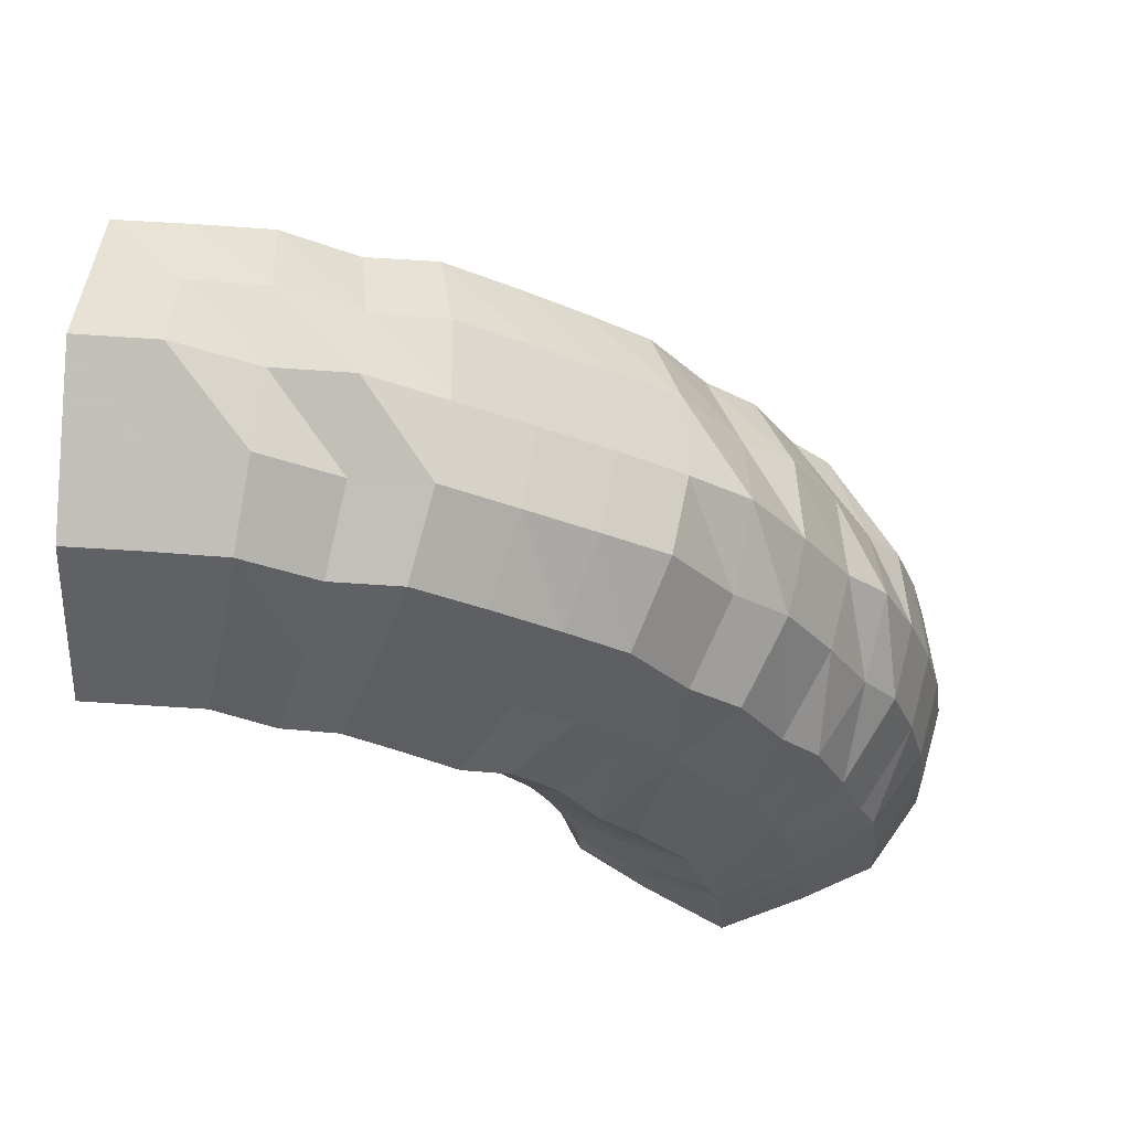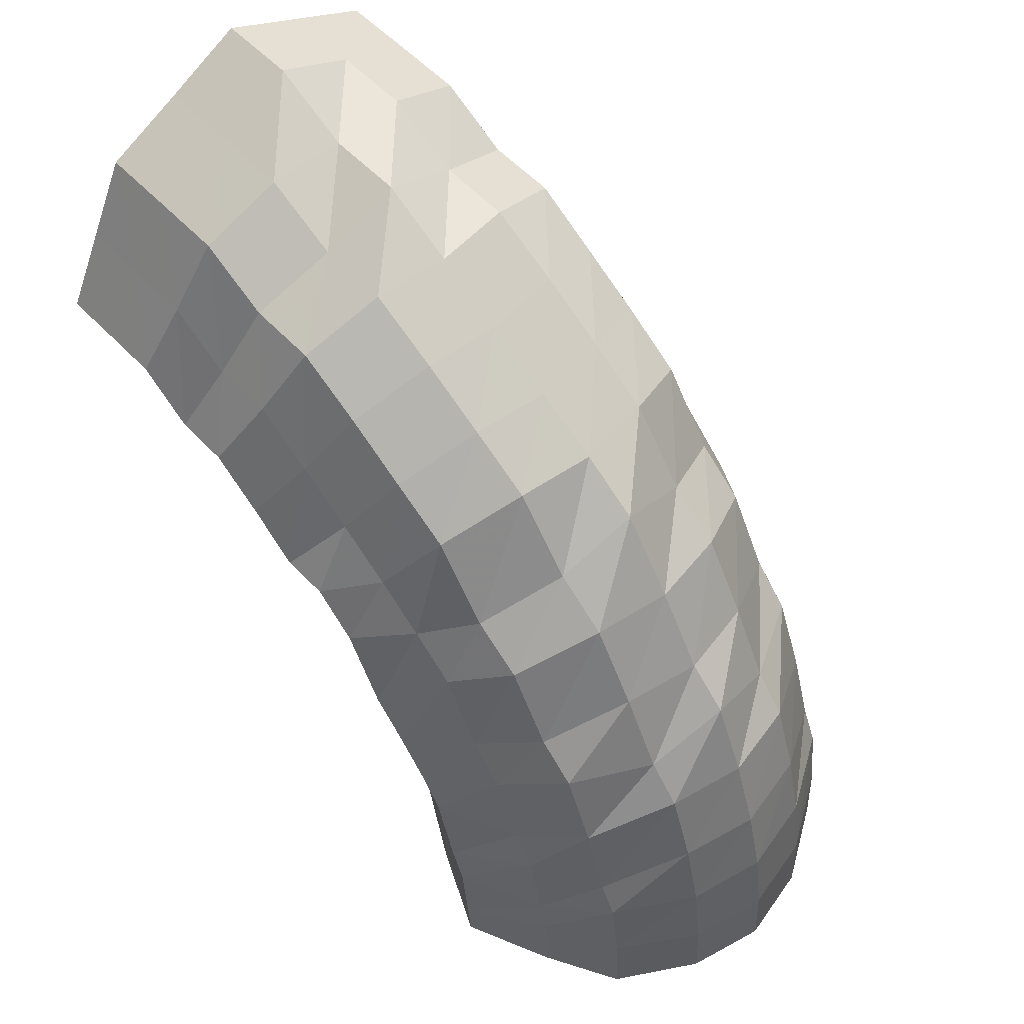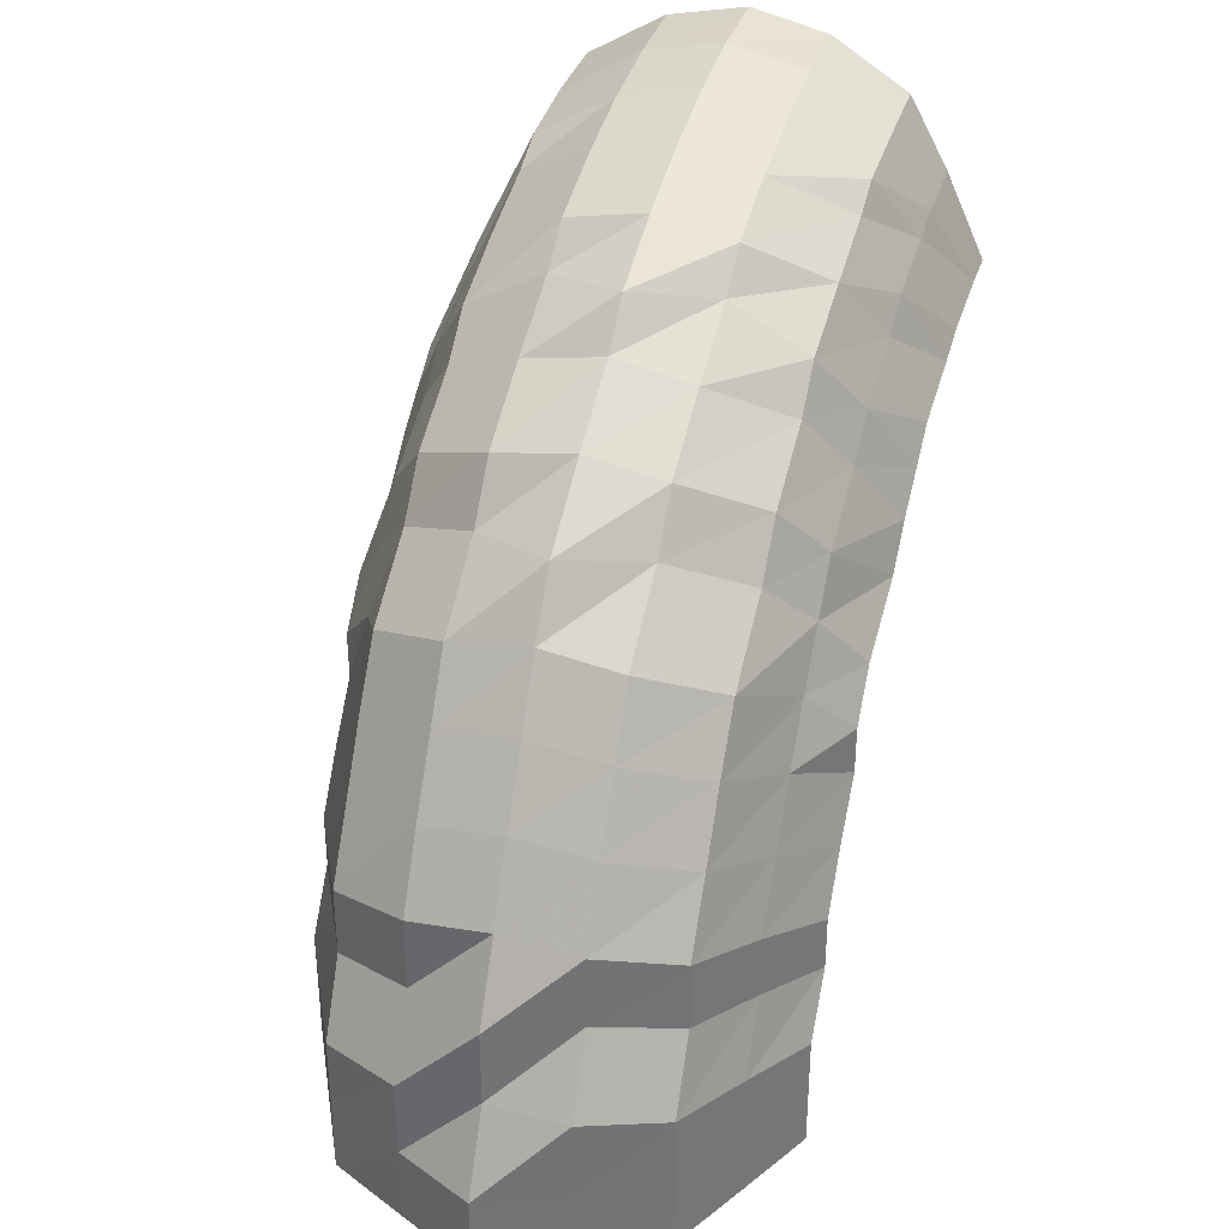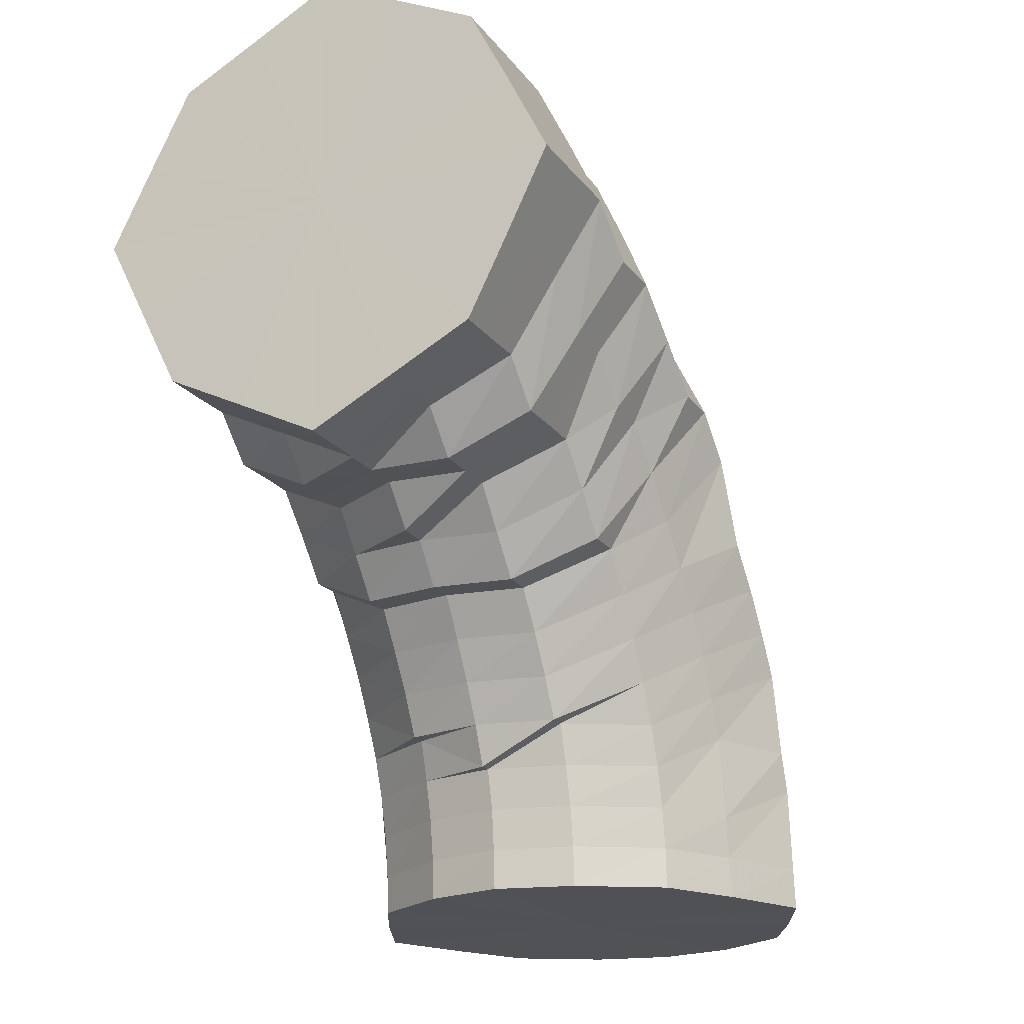
<metadata>
{"format":"obj","ext":"obj","renderer":"f3d","projection":"perspective","resolution":1024,"background":"white","views":[{"elev":66.5,"azim":-86.0,"up":"+Y"},{"elev":56.2,"azim":-42.7,"up":"+Y"},{"elev":34.7,"azim":-162.6,"up":"+Z"},{"elev":-20.5,"azim":-154.0,"up":"+Y"}]}
</metadata>
<code>
o 24265
v 2207 1883 18.01
v 2207 1883 18.01
v 2207 1883 18.01
v 2207 1883 18.01
v 2207 1883 18
v 2207 1883 18.01
v 2207 1883 18
v 2207 1883 17.98
v 2207 1883 18
v 2207 1883 18.01
v 2207 1883 18.01
v 2207 1883 17.99
v 2207 1883 18.01
v 2207 1883 18.01
v 2207 1883 18.01
v 2207 1883 18.01
v 2207 1883 18.01
v 2207 1883 18
v 2207 1883 17.99
v 2207 1883 17.99
v 2207 1883 18
v 2207 1883 18.01
v 2207 1883 18
v 2207 1883 17.98
v 2207 1883 17.97
v 2207 1883 17.98
v 2207 1883 18
v 2207 1883 17.98
v 2207 1883 17.95
v 2207 1883 17.95
v 2207 1883 17.96
v 2207 1883 17.98
v 2207 1883 17.96
v 2207 1883 17.93
v 2207 1883 17.93
v 2207 1883 17.93
v 2207 1883 17.96
v 2207 1883 17.94
v 2207 1883 17.91
v 2207 1883 17.91
v 2207 1883 17.92
v 2207 1883 17.94
v 2207 1883 17.92
v 2207 1883 17.9
v 2207 1883 17.9
v 2207 1883 17.9
v 2207 1883 17.92
v 2207 1883 17.9
v 2207 1883 17.9
v 2207 1883 17.9
v 2207 1883 17.9
v 2207 1883 17.9
v 2207 1883 17.9
v 2207 1883 17.9
v 2207 1883 17.9
v 2207 1883 17.9
v 2207 1883 17.9
v 2207 1883 17.9
v 2207 1883 17.91
v 2207 1883 17.91
v 2207 1883 17.92
v 2207 1883 17.9
v 2207 1883 17.92
v 2207 1883 17.93
v 2207 1883 17.93
v 2207 1883 17.93
v 2207 1883 17.92
v 2207 1883 17.94
v 2207 1883 17.95
v 2207 1883 17.95
v 2207 1883 17.96
v 2207 1883 17.94
v 2207 1883 17.96
v 2207 1883 17.98
v 2207 1883 17.96
v 2207 1883 17.98
v 2207 1883 17.98
v 2207 1883 17.97
v 2207 1883 17.99
v 2207 1883 18
v 2207 1883 17.99
v 2207 1883 18
v 2207 1883 17.98
v 2207 1883 17.97
v 2207 1883 17.99
v 2207 1883 17.99
v 2207 1883 17.99
v 2207 1883 17.99
v 2207 1883 17.98
v 2207 1883 17.97
v 2207 1883 17.97
v 2207 1883 17.96
v 2207 1883 17.95
v 2207 1883 17.94
v 2207 1883 17.93
v 2207 1883 17.92
v 2207 1883 17.91
v 2207 1883 17.9
v 2207 1883 17.9
v 2207 1883 17.89
v 2207 1883 17.89
v 2207 1883 17.89
v 2207 1883 17.9
v 2207 1883 17.89
v 2207 1883 17.91
v 2207 1883 17.9
v 2207 1883 17.93
v 2207 1883 17.92
v 2207 1883 17.95
v 2207 1883 17.94
v 2207 1883 17.96
v 2207 1883 17.97
v 2207 1883 17.97
v 2207 1883 17.98
v 2207 1883 17.95
v 2207 1883 17.93
v 2207 1883 17.95
v 2207 1883 17.98
v 2207 1883 17.96
v 2207 1883 17.97
v 2207 1883 17.98
v 2207 1883 17.96
v 2207 1883 17.97
v 2207 1883 17.95
v 2207 1883 17.95
v 2207 1883 17.94
v 2207 1883 17.93
v 2207 1883 17.92
v 2207 1883 17.91
v 2207 1883 17.91
v 2207 1883 17.9
v 2207 1883 17.89
v 2207 1883 17.89
v 2207 1883 17.88
v 2207 1883 17.88
v 2207 1883 17.88
v 2207 1883 17.89
v 2207 1883 17.88
v 2207 1883 17.9
v 2207 1883 17.89
v 2207 1883 17.91
v 2207 1883 17.91
v 2207 1883 17.92
v 2207 1883 17.94
v 2207 1883 17.93
v 2207 1883 17.94
v 2207 1883 17.91
v 2207 1883 17.9
v 2207 1883 17.92
v 2207 1883 17.95
v 2207 1883 17.93
v 2207 1883 17.94
v 2207 1883 17.95
v 2207 1883 17.94
v 2207 1883 17.95
v 2207 1883 17.94
v 2207 1883 17.94
v 2207 1883 17.93
v 2207 1883 17.93
v 2207 1883 17.92
v 2207 1883 17.9
v 2207 1883 17.89
v 2207 1883 17.9
v 2207 1883 17.91
v 2207 1883 17.89
v 2207 1883 17.9
v 2207 1883 17.88
v 2207 1883 17.88
v 2207 1883 17.88
v 2207 1883 17.88
v 2207 1883 17.87
v 2207 1883 17.89
v 2207 1883 17.9
v 2207 1883 17.87
v 2207 1883 17.87
v 2207 1883 17.87
v 2207 1883 17.88
v 2207 1883 17.87
v 2207 1883 17.88
v 2207 1883 17.88
v 2207 1883 17.89
v 2207 1883 17.9
v 2207 1883 17.89
v 2207 1883 17.9
v 2207 1883 17.88
v 2207 1883 17.87
v 2207 1883 17.88
v 2207 1883 17.91
v 2207 1883 17.89
v 2207 1883 17.9
v 2207 1883 17.92
v 2207 1883 17.9
v 2207 1883 17.92
v 2207 1883 17.9
v 2207 1883 17.92
v 2207 1883 17.9
v 2207 1883 17.91
v 2207 1883 17.9
v 2207 1883 17.9
v 2207 1883 17.89
v 2207 1883 17.89
v 2207 1883 17.88
v 2207 1883 17.87
v 2207 1883 17.86
v 2207 1883 17.86
v 2207 1883 17.85
v 2207 1883 17.85
v 2207 1883 17.87
v 2207 1883 17.84
v 2207 1883 17.88
v 2207 1883 17.85
v 2207 1883 17.86
v 2207 1883 17.88
v 2207 1883 17.86
v 2207 1883 17.83
v 2207 1883 17.89
v 2207 1883 17.86
v 2207 1883 17.84
v 2207 1883 17.84
v 2207 1883 17.88
v 2207 1883 17.87
v 2207 1883 17.85
v 2207 1883 17.88
v 2207 1883 17.86
v 2207 1883 17.85
v 2207 1883 17.87
v 2207 1883 17.86
v 2207 1883 17.85
v 2207 1883 17.83
v 2207 1883 17.83
v 2207 1883 17.81
v 2207 1883 17.82
v 2207 1883 17.81
v 2207 1883 17.82
v 2207 1883 17.81
v 2207 1883 17.82
v 2207 1883 17.81
v 2207 1883 17.81
v 2207 1883 17.81
v 2207 1883 17.81
v 2207 1883 17.81
v 2207 1883 17.81
v 2207 1883 17.81
v 2207 1883 17.81
v 2207 1883 17.81
v 2207 1883 17.82
v 2207 1883 17.81
v 2207 1883 17.83
v 2207 1883 17.82
v 2207 1883 17.81
v 2207 1883 17.81
v 2207 1883 17.83
v 2207 1883 17.81
v 2207 1883 17.81
v 2207 1883 17.81
v 2207 1883 17.84
v 2207 1883 17.82
v 2207 1883 17.83
v 2207 1883 17.84
v 2207 1883 17.82
v 2207 1883 17.81
v 2207 1883 17.81
v 2207 1883 17.81
v 2207 1883 17.81
v 2207 1883 17.81
v 2207 1883 17.81
v 2207 1883 17.81
v 2207 1883 17.82
v 2207 1883 17.81
v 2207 1883 17.81
v 2207 1883 17.82
v 2207 1883 17.81
v 2207 1883 17.81
v 2207 1883 17.82
v 2207 1883 17.81
v 2207 1883 17.81
v 2207 1883 17.81
v 2207 1883 17.82
v 2207 1883 17.83
v 2207 1883 17.82
v 2207 1883 17.81
v 2207 1883 17.81
v 2207 1883 17.81
v 2207 1883 17.81
v 2207 1883 17.84
v 2207 1883 17.84
v 2207 1883 17.86
v 2207 1883 17.83
v 2207 1883 17.85
v 2207 1883 17.86
v 2207 1883 17.83
v 2207 1883 17.84
v 2207 1883 17.85
v 2207 1883 17.87
v 2207 1883 17.86
v 2207 1883 17.85
v 2207 1883 17.84
v 2207 1883 17.86
v 2207 1883 17.85
v 2207 1883 17.86
v 2207 1883 17.84
v 2207 1883 17.85
v 2207 1883 17.86
v 2207 1883 17.85
v 2207 1883 17.84
v 2207 1883 17.83
v 2207 1883 17.83
v 2207 1883 17.82
v 2207 1883 17.83
v 2207 1883 18.01
v 2207 1883 18.01
v 2207 1883 17.96
v 2207 1883 18
v 2207 1883 18.01
v 2207 1883 17.98
v 2207 1883 18
v 2207 1883 17.96
v 2207 1883 17.98
v 2207 1883 17.94
v 2207 1883 17.96
v 2207 1883 17.92
v 2207 1883 17.94
v 2207 1883 17.9
v 2207 1883 17.92
v 2207 1883 17.9
v 2207 1883 17.9
f 1 2 3
f 3 4 5
f 2 4 6
f 5 7 8
f 4 7 9
f 2 10 4
f 4 11 7
f 10 11 4
f 11 12 7
f 13 10 2
f 10 14 11
f 15 13 2
f 15 2 16
f 17 15 1
f 13 18 10
f 18 14 10
f 19 13 15
f 20 18 13
f 19 20 13
f 21 19 15
f 21 15 22
f 23 21 17
f 24 19 21
f 25 20 19
f 24 25 19
f 26 24 21
f 26 21 27
f 28 26 23
f 29 24 26
f 30 25 24
f 29 30 24
f 31 29 26
f 31 26 32
f 33 31 28
f 34 29 31
f 35 30 29
f 34 35 29
f 36 34 31
f 36 31 37
f 38 36 33
f 39 34 36
f 40 35 34
f 39 40 34
f 41 39 36
f 41 36 42
f 43 41 38
f 44 39 41
f 45 40 39
f 44 45 39
f 46 44 41
f 46 41 47
f 48 46 43
f 49 44 46
f 50 45 44
f 49 50 44
f 51 49 46
f 51 46 52
f 53 51 48
f 54 49 51
f 55 50 49
f 54 55 49
f 56 54 51
f 56 51 57
f 58 56 53
f 59 54 56
f 60 55 54
f 59 60 54
f 61 59 56
f 61 56 62
f 63 61 58
f 64 59 61
f 65 60 59
f 64 65 59
f 66 64 61
f 66 61 67
f 68 66 63
f 69 64 66
f 70 65 64
f 69 70 64
f 71 69 66
f 71 66 72
f 73 71 68
f 8 74 73
f 74 71 75
f 7 74 76
f 7 12 74
f 74 77 71
f 12 77 74
f 77 69 71
f 77 78 69
f 78 70 69
f 12 79 77
f 79 78 77
f 80 79 12
f 11 80 12
f 14 80 11
f 80 81 79
f 14 82 80
f 82 81 80
f 79 83 78
f 81 83 79
f 83 84 78
f 78 84 70
f 81 85 83
f 86 82 14
f 18 86 14
f 82 87 81
f 87 85 81
f 86 88 82
f 88 87 82
f 89 86 18
f 20 89 18
f 90 88 86
f 89 90 86
f 91 89 20
f 25 91 20
f 92 90 89
f 91 92 89
f 93 91 25
f 30 93 25
f 94 92 91
f 93 94 91
f 95 93 30
f 35 95 30
f 96 94 93
f 95 96 93
f 97 95 35
f 40 97 35
f 98 96 95
f 97 98 95
f 99 97 40
f 45 99 40
f 100 98 97
f 99 100 97
f 101 99 45
f 50 101 45
f 102 100 99
f 101 102 99
f 103 101 50
f 55 103 50
f 104 102 101
f 103 104 101
f 105 103 55
f 60 105 55
f 106 104 103
f 105 106 103
f 107 105 60
f 65 107 60
f 108 106 105
f 107 108 105
f 109 107 65
f 70 109 65
f 84 109 70
f 109 110 107
f 110 108 107
f 84 111 109
f 111 110 109
f 112 111 84
f 83 112 84
f 85 112 83
f 112 113 111
f 85 114 112
f 114 113 112
f 111 115 110
f 113 115 111
f 115 116 110
f 110 116 108
f 113 117 115
f 118 114 85
f 87 118 85
f 114 119 113
f 119 117 113
f 118 120 114
f 120 119 114
f 121 118 87
f 88 121 87
f 122 120 118
f 121 122 118
f 123 121 88
f 90 123 88
f 124 122 121
f 123 124 121
f 125 123 90
f 92 125 90
f 126 124 123
f 125 126 123
f 127 125 92
f 94 127 92
f 128 126 125
f 127 128 125
f 129 127 94
f 96 129 94
f 130 128 127
f 129 130 127
f 131 129 96
f 98 131 96
f 132 130 129
f 131 132 129
f 133 131 98
f 100 133 98
f 134 132 131
f 133 134 131
f 135 133 100
f 102 135 100
f 136 134 133
f 135 136 133
f 137 135 102
f 104 137 102
f 138 136 135
f 137 138 135
f 139 137 104
f 106 139 104
f 140 138 137
f 139 140 137
f 141 139 106
f 108 141 106
f 116 141 108
f 141 142 139
f 142 140 139
f 116 143 141
f 143 142 141
f 144 143 116
f 115 144 116
f 117 144 115
f 144 145 143
f 117 146 144
f 146 145 144
f 143 147 142
f 145 147 143
f 147 148 142
f 142 148 140
f 145 149 147
f 150 146 117
f 119 150 117
f 146 151 145
f 151 149 145
f 150 152 146
f 152 151 146
f 153 150 119
f 120 153 119
f 154 152 150
f 153 154 150
f 155 153 120
f 122 155 120
f 156 154 153
f 155 156 153
f 157 155 122
f 124 157 122
f 158 156 155
f 157 158 155
f 159 157 124
f 126 159 124
f 160 158 157
f 159 160 157
f 161 162 160
f 163 160 159
f 164 159 126
f 164 163 159
f 128 164 126
f 165 163 164
f 166 164 128
f 166 165 164
f 130 166 128
f 165 167 163
f 168 166 130
f 132 168 130
f 169 165 166
f 168 169 166
f 170 168 132
f 169 171 165
f 171 167 165
f 134 170 132
f 167 172 173
f 174 170 134
f 136 174 134
f 170 175 168
f 175 169 168
f 174 176 170
f 176 175 170
f 177 174 136
f 138 177 136
f 178 176 174
f 177 178 174
f 179 177 138
f 140 179 138
f 148 179 140
f 179 180 177
f 180 178 177
f 148 181 179
f 181 180 179
f 182 181 148
f 147 182 148
f 149 182 147
f 182 183 181
f 149 184 182
f 184 183 182
f 181 185 180
f 183 185 181
f 185 186 180
f 180 186 178
f 183 187 185
f 188 184 149
f 151 188 149
f 184 189 183
f 189 187 183
f 188 190 184
f 190 189 184
f 191 188 151
f 152 191 151
f 192 190 188
f 191 192 188
f 193 191 152
f 154 193 152
f 194 192 191
f 193 194 191
f 195 193 154
f 156 195 154
f 196 194 193
f 195 196 193
f 197 195 156
f 158 197 156
f 198 196 195
f 197 198 195
f 199 197 158
f 160 199 158
f 200 199 160
f 199 201 197
f 201 198 197
f 200 202 199
f 202 201 199
f 203 202 200
f 167 203 200
f 202 204 201
f 205 203 167
f 171 205 167
f 203 206 202
f 206 204 202
f 205 207 203
f 207 206 203
f 204 208 201
f 201 208 198
f 206 209 204
f 208 210 198
f 198 210 196
f 204 211 208
f 209 211 204
f 208 212 210
f 211 212 208
f 210 213 196
f 196 213 194
f 212 214 210
f 210 214 213
f 211 215 212
f 213 216 194
f 194 216 192
f 214 217 213
f 213 217 216
f 212 218 214
f 215 218 212
f 214 219 217
f 218 219 214
f 216 220 192
f 192 220 190
f 217 221 216
f 216 221 220
f 219 222 217
f 217 222 221
f 220 223 190
f 190 223 189
f 221 224 220
f 220 224 223
f 222 225 221
f 221 225 224
f 223 226 189
f 189 226 187
f 224 227 223
f 223 227 226
f 225 228 224
f 224 228 227
f 222 229 225
f 225 230 228
f 229 230 225
f 229 231 230
f 232 229 222
f 232 233 229
f 219 232 222
f 234 232 219
f 234 235 232
f 218 234 219
f 236 234 218
f 236 237 234
f 215 236 218
f 238 239 232
f 240 238 234
f 239 241 229
f 242 240 236
f 238 239 243
f 240 238 243
f 239 241 243
f 242 240 243
f 241 244 243
f 241 244 230
f 245 242 243
f 245 242 246
f 246 236 215
f 246 247 236
f 248 246 215
f 248 215 211
f 209 248 211
f 249 246 248
f 249 250 246
f 251 245 249
f 251 245 243
f 252 249 248
f 252 248 209
f 253 249 252
f 253 254 249
f 255 251 253
f 255 251 243
f 256 252 209
f 256 209 206
f 207 256 206
f 257 252 256
f 257 253 252
f 258 256 207
f 258 257 256
f 259 258 207
f 259 207 205
f 260 257 258
f 261 253 257
f 260 261 257
f 261 262 253
f 263 255 261
f 263 255 243
f 264 261 260
f 264 265 261
f 266 263 264
f 266 263 243
f 267 266 243
f 267 266 268
f 268 269 264
f 270 267 243
f 270 267 271
f 272 270 243
f 271 273 268
f 272 270 274
f 274 275 271
f 276 272 243
f 277 276 243
f 244 277 243
f 276 272 278
f 244 277 279
f 277 276 280
f 278 281 274
f 280 282 278
f 279 283 280
f 230 284 279
f 230 279 228
f 228 279 285
f 279 280 285
f 228 285 227
f 280 278 286
f 285 280 286
f 227 285 287
f 285 286 287
f 227 287 226
f 286 278 288
f 278 274 288
f 287 286 289
f 286 288 289
f 226 287 290
f 287 289 290
f 226 290 187
f 288 274 291
f 274 271 291
f 289 288 292
f 288 291 292
f 290 289 293
f 289 292 293
f 187 290 294
f 290 293 294
f 187 294 185
f 185 294 186
f 294 293 295
f 294 295 186
f 293 292 296
f 293 296 295
f 292 297 296
f 292 291 297
f 186 295 298
f 186 298 178
f 178 298 176
f 295 299 298
f 295 296 299
f 298 300 176
f 298 299 300
f 176 300 175
f 296 301 299
f 296 297 301
f 299 302 300
f 299 301 302
f 300 303 175
f 300 302 303
f 175 303 169
f 303 171 169
f 303 304 171
f 302 304 303
f 304 205 171
f 304 259 205
f 302 305 304
f 305 259 304
f 301 305 302
f 305 306 259
f 306 258 259
f 306 260 258
f 301 307 305
f 307 306 305
f 297 307 301
f 308 260 306
f 307 308 306
f 308 264 260
f 268 264 308
f 309 308 307
f 309 268 308
f 297 309 307
f 271 268 309
f 291 309 297
f 291 271 309
f 310 311 312
f 311 313 312
f 314 310 312
f 313 315 312
f 316 314 312
f 315 317 312
f 318 316 312
f 317 319 312
f 320 318 312
f 319 321 312
f 322 320 312
f 321 323 312
f 324 322 312
f 323 325 312
f 326 324 312
f 325 326 312

</code>
